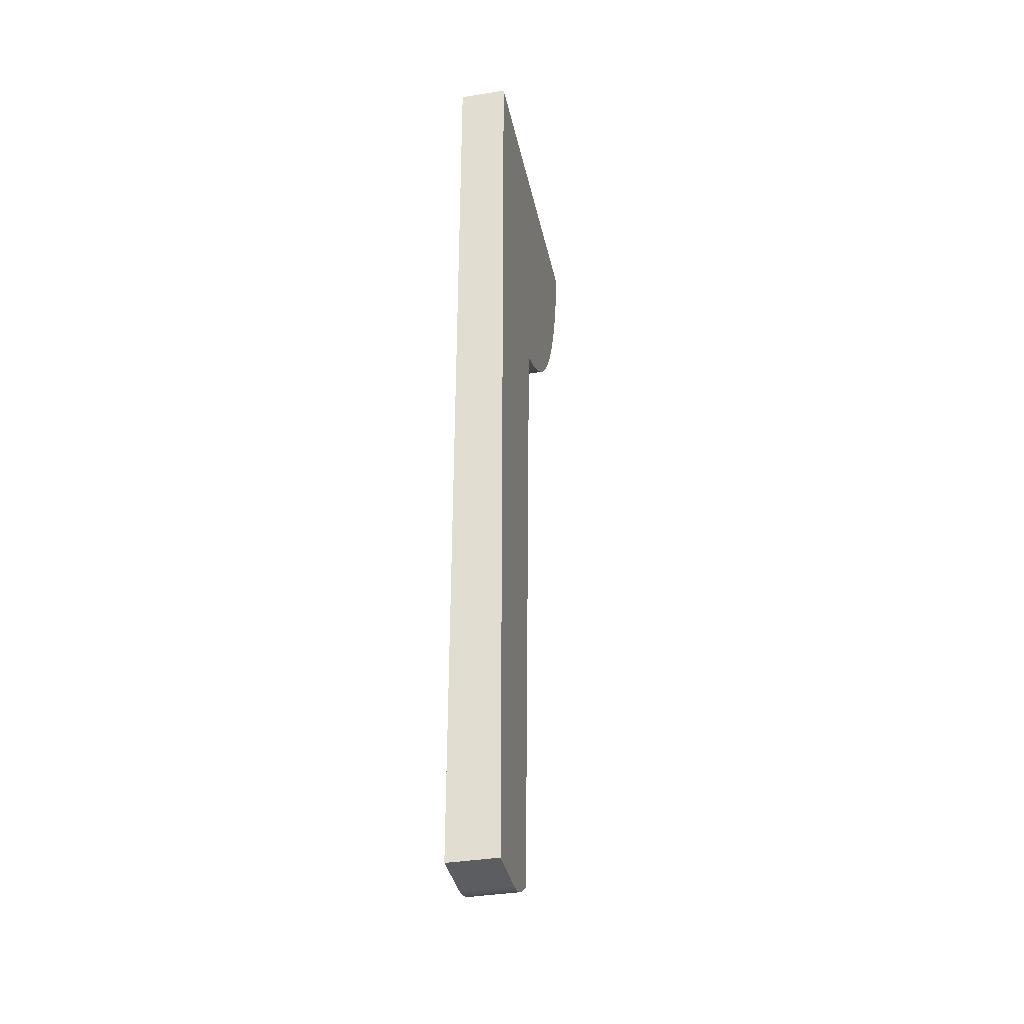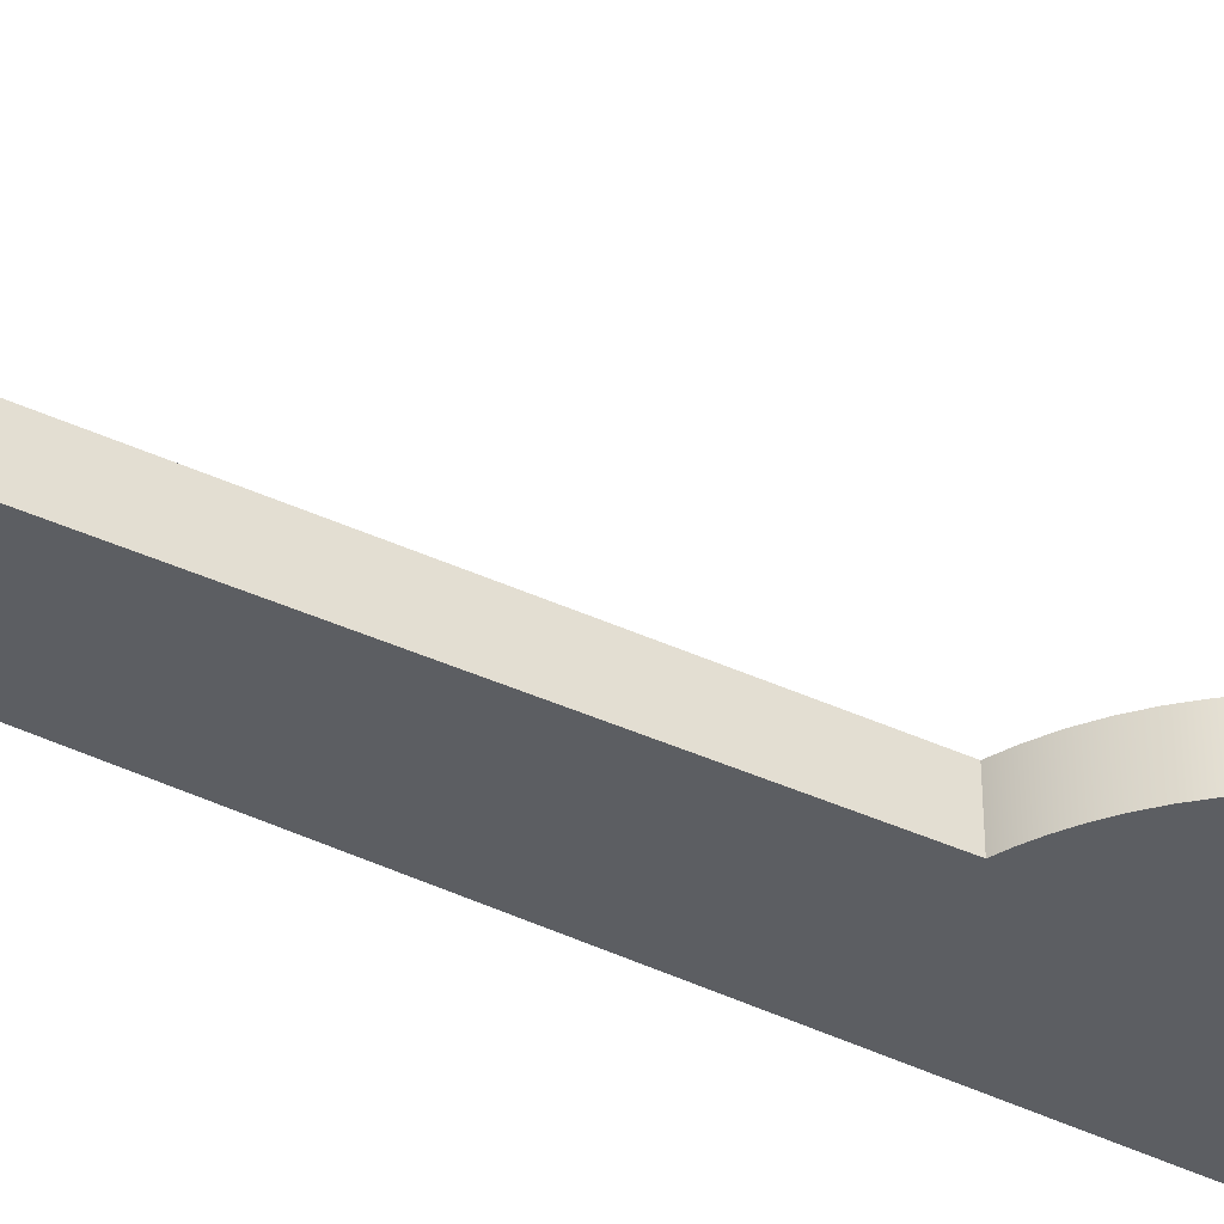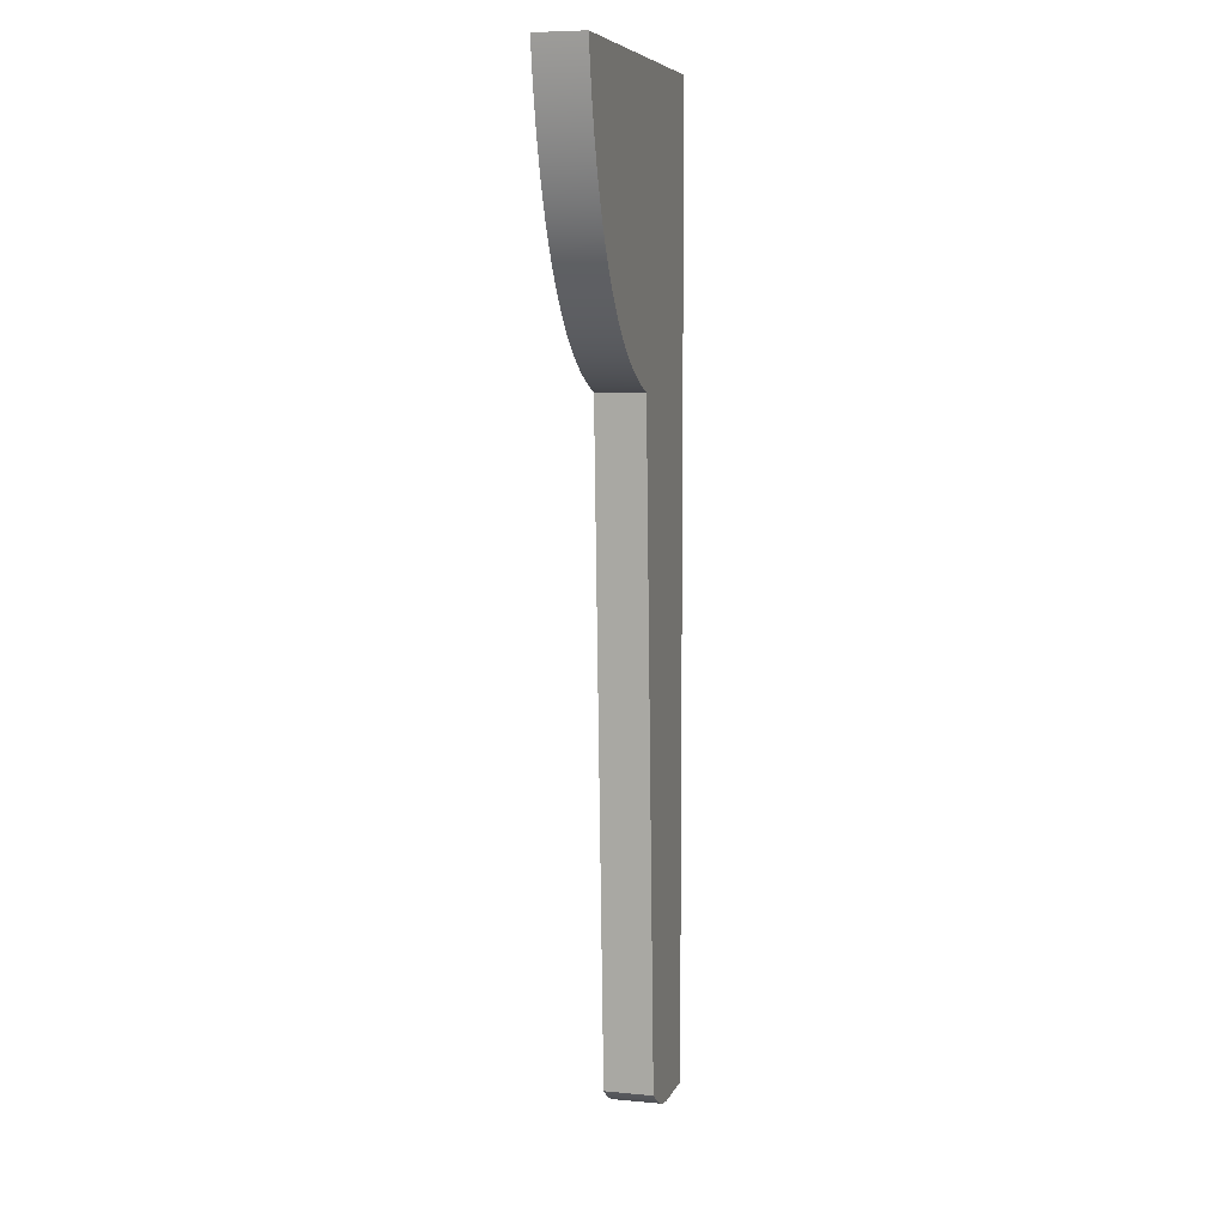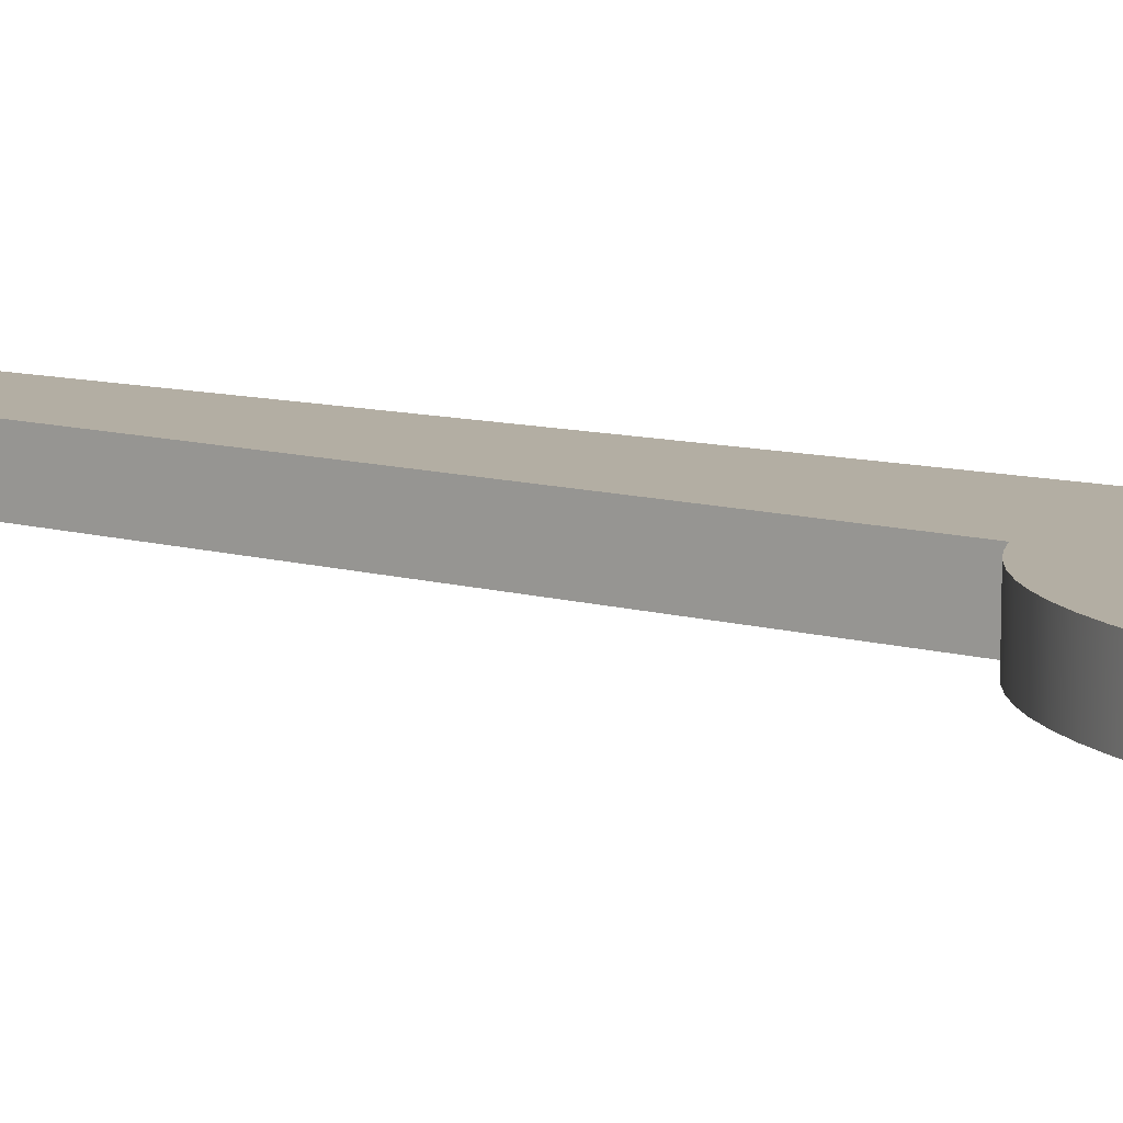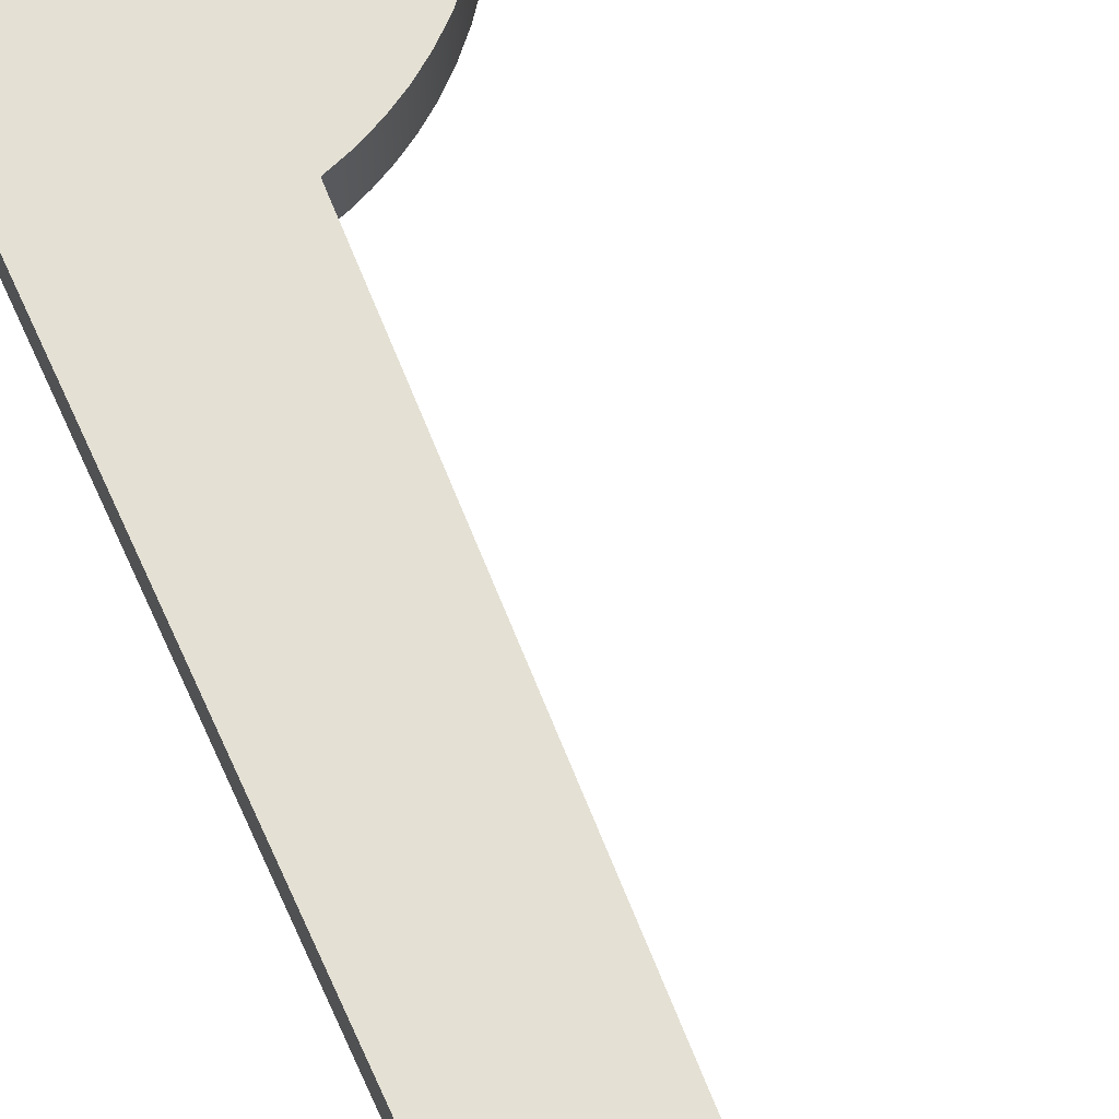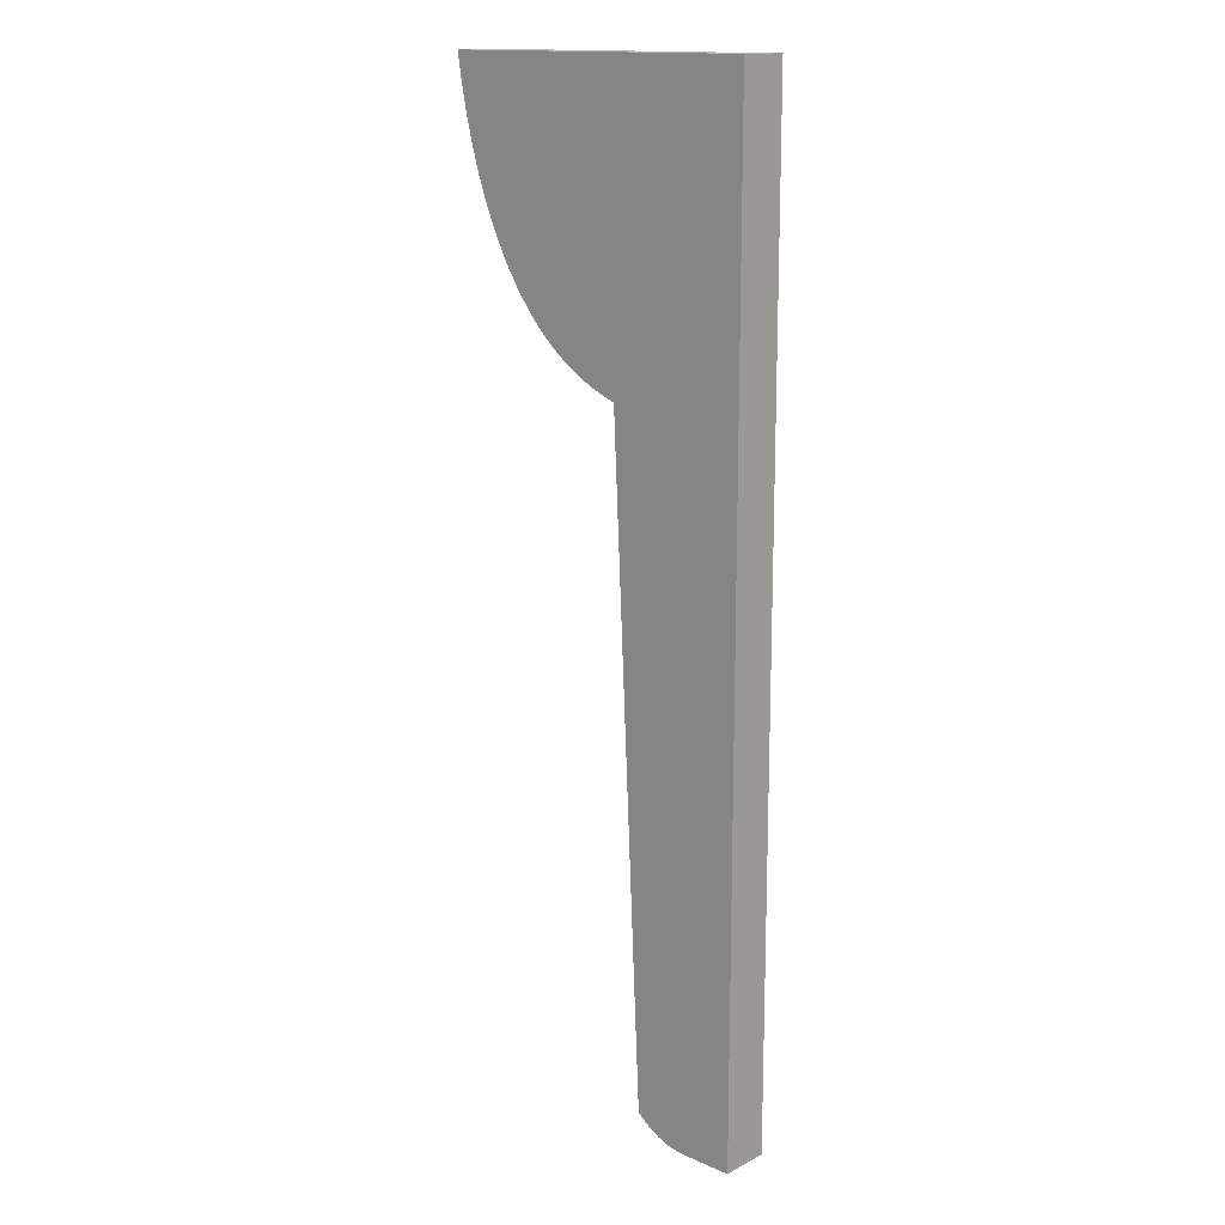
<metadata>
{"format":"obj","ext":"obj","renderer":"f3d","projection":"perspective","resolution":1024,"background":"white","views":[{"elev":-36.9,"azim":101.9,"up":"+Z"},{"elev":-38.0,"azim":-123.8,"up":"+Y"},{"elev":7.3,"azim":-74.7,"up":"+Z"},{"elev":11.0,"azim":-57.9,"up":"+Y"},{"elev":66.1,"azim":155.7,"up":"+Y"},{"elev":15.1,"azim":42.6,"up":"+Z"}]}
</metadata>
<code>
v 6.6 -0.6277 -30
v 6.164 -0.6277 -29.94
v 5.749 -0.6277 -29.79
v 5.361 -0.6277 -29.57
v 5.004 -0.6277 -29.3
v 5.004 0.8723 -29.3
v 5.398 0.8723 -29.59
v 5.795 0.8723 -29.81
v 6.195 0.8723 -29.95
v 6.6 0.8723 -30
v 4.036 -0.6277 -8.977
v 3.639 -0.6277 -8.836
v 3.217 -0.6277 -8.654
v 2.776 -0.6277 -8.423
v 2.324 -0.6277 -8.136
v 1.865 -0.6277 -7.786
v 1.406 -0.6277 -7.366
v 0.9545 -0.6277 -6.871
v 0.5129 -0.6277 -6.29
v 0.08487 -0.6277 -5.615
v -0.3058 -0.6277 -4.877
v -0.6466 -0.6277 -4.104
v -0.9402 -0.6277 -3.304
v -1.19 -0.6277 -2.486
v -1.397 -0.6277 -1.658
v -1.567 -0.6277 -0.8263
v -1.7 -0.6277 0
v -1.7 0.8723 0
v -1.57 0.8723 -0.8094
v -1.411 0.8723 -1.597
v -1.223 0.8723 -2.363
v -1.005 0.8723 -3.106
v -0.7564 0.8723 -3.822
v -0.4752 0.8723 -4.51
v -0.1612 0.8723 -5.166
v 0.1855 0.8723 -5.785
v 0.5646 0.8723 -6.363
v 0.975 0.8723 -6.894
v 1.416 0.8723 -7.376
v 1.886 0.8723 -7.804
v 2.384 0.8723 -8.177
v 2.909 0.8723 -8.497
v 3.46 0.8723 -8.763
v 4.036 0.8723 -8.977
v 5.004 -0.6277 -29.3
v 4.036 -0.6277 -8.977
v 4.036 0.8723 -8.977
v 5.004 0.8723 -29.3
v 6.6 -0.6277 -30
v 6.6 0.8723 -30
v 8.3 0.8723 -30
v 8.3 -0.6277 -30
v 6.6 0.8723 -30
v 6.195 0.8723 -29.95
v 5.795 0.8723 -29.81
v 5.398 0.8723 -29.59
v 5.004 0.8723 -29.3
v 4.036 0.8723 -8.977
v 3.46 0.8723 -8.763
v 2.909 0.8723 -8.497
v 2.384 0.8723 -8.177
v 1.886 0.8723 -7.804
v 1.416 0.8723 -7.376
v 0.975 0.8723 -6.894
v 0.5646 0.8723 -6.363
v 0.1855 0.8723 -5.785
v -0.1612 0.8723 -5.166
v -0.4752 0.8723 -4.51
v -0.7564 0.8723 -3.822
v -1.005 0.8723 -3.106
v -1.223 0.8723 -2.363
v -1.411 0.8723 -1.597
v -1.57 0.8723 -0.8094
v -1.7 0.8723 0
v 8.3 0.8723 0
v 8.3 0.8723 -30
v 5.004 -0.6277 -29.3
v 5.361 -0.6277 -29.57
v 5.749 -0.6277 -29.79
v 6.164 -0.6277 -29.94
v 6.6 -0.6277 -30
v 8.3 -0.6277 -30
v 8.3 -0.6277 0
v -1.7 -0.6277 0
v -1.567 -0.6277 -0.8263
v -1.397 -0.6277 -1.658
v -1.19 -0.6277 -2.486
v -0.9402 -0.6277 -3.304
v -0.6466 -0.6277 -4.104
v -0.3058 -0.6277 -4.877
v 0.08487 -0.6277 -5.615
v 0.5129 -0.6277 -6.29
v 0.9545 -0.6277 -6.871
v 1.406 -0.6277 -7.366
v 1.865 -0.6277 -7.786
v 2.324 -0.6277 -8.136
v 2.776 -0.6277 -8.423
v 3.217 -0.6277 -8.654
v 3.639 -0.6277 -8.836
v 4.036 -0.6277 -8.977
v 8.3 0.8723 0
v 8.3 -0.6277 0
v 8.3 -0.6277 -30
v 8.3 0.8723 -30
v -1.7 0.8723 0
v -1.7 -0.6277 0
v 8.3 -0.6277 0
v 8.3 0.8723 0
g dafa1fd8-e35f-11ea-ac8e-54bf646e7e1f
f 10 1 9
f 9 1 2
f 9 2 8
f 8 2 3
f 8 3 7
f 7 3 4
f 7 4 6
f 6 4 5
g dafbf4b4-e35f-11ea-88ca-54bf646e7e1f
f 11 12 44
f 44 12 43
f 43 12 13
f 43 13 42
f 42 13 14
f 42 14 41
f 41 14 15
f 41 15 40
f 40 15 16
f 40 16 39
f 39 16 17
f 39 17 38
f 38 17 18
f 38 18 37
f 37 18 19
f 37 19 36
f 36 19 20
f 36 20 35
f 35 20 21
f 35 21 34
f 34 21 22
f 34 22 33
f 33 22 23
f 33 23 32
f 32 23 24
f 32 24 31
f 31 24 25
f 31 25 30
f 30 25 26
f 30 26 29
f 29 26 27
f 29 27 28
g dafd5442-e35f-11ea-bc9b-54bf646e7e1f
f 45 46 48
f 48 46 47
g da9879da-e35f-11ea-afb2-54bf646e7e1f
f 50 51 49
f 49 51 52
g da96a526-e35f-11ea-b66a-54bf646e7e1f
f 76 53 58
f 58 53 54
f 58 54 55
f 55 56 58
f 58 56 57
f 76 58 75
f 75 58 59
f 75 59 60
f 60 61 75
f 75 61 62
f 75 62 63
f 75 63 74
f 74 63 64
f 74 64 65
f 65 66 74
f 74 66 67
f 74 67 68
f 69 72 68
f 68 72 73
f 68 73 74
f 69 70 72
f 72 70 71
g da95459c-e35f-11ea-9cfc-54bf646e7e1f
f 77 78 100
f 100 78 79
f 100 79 80
f 80 81 100
f 100 81 82
f 100 82 83
f 84 94 83
f 83 94 95
f 83 95 96
f 85 89 84
f 84 89 90
f 84 90 91
f 85 86 89
f 89 86 88
f 88 86 87
f 91 92 84
f 84 92 93
f 84 93 94
f 96 97 83
f 83 97 98
f 83 98 99
f 99 100 83
g da9608ee-e35f-11ea-b54e-54bf646e7e1f
f 101 102 104
f 104 102 103
g da97dd9c-e35f-11ea-81ca-54bf646e7e1f
f 105 106 108
f 108 106 107

</code>
